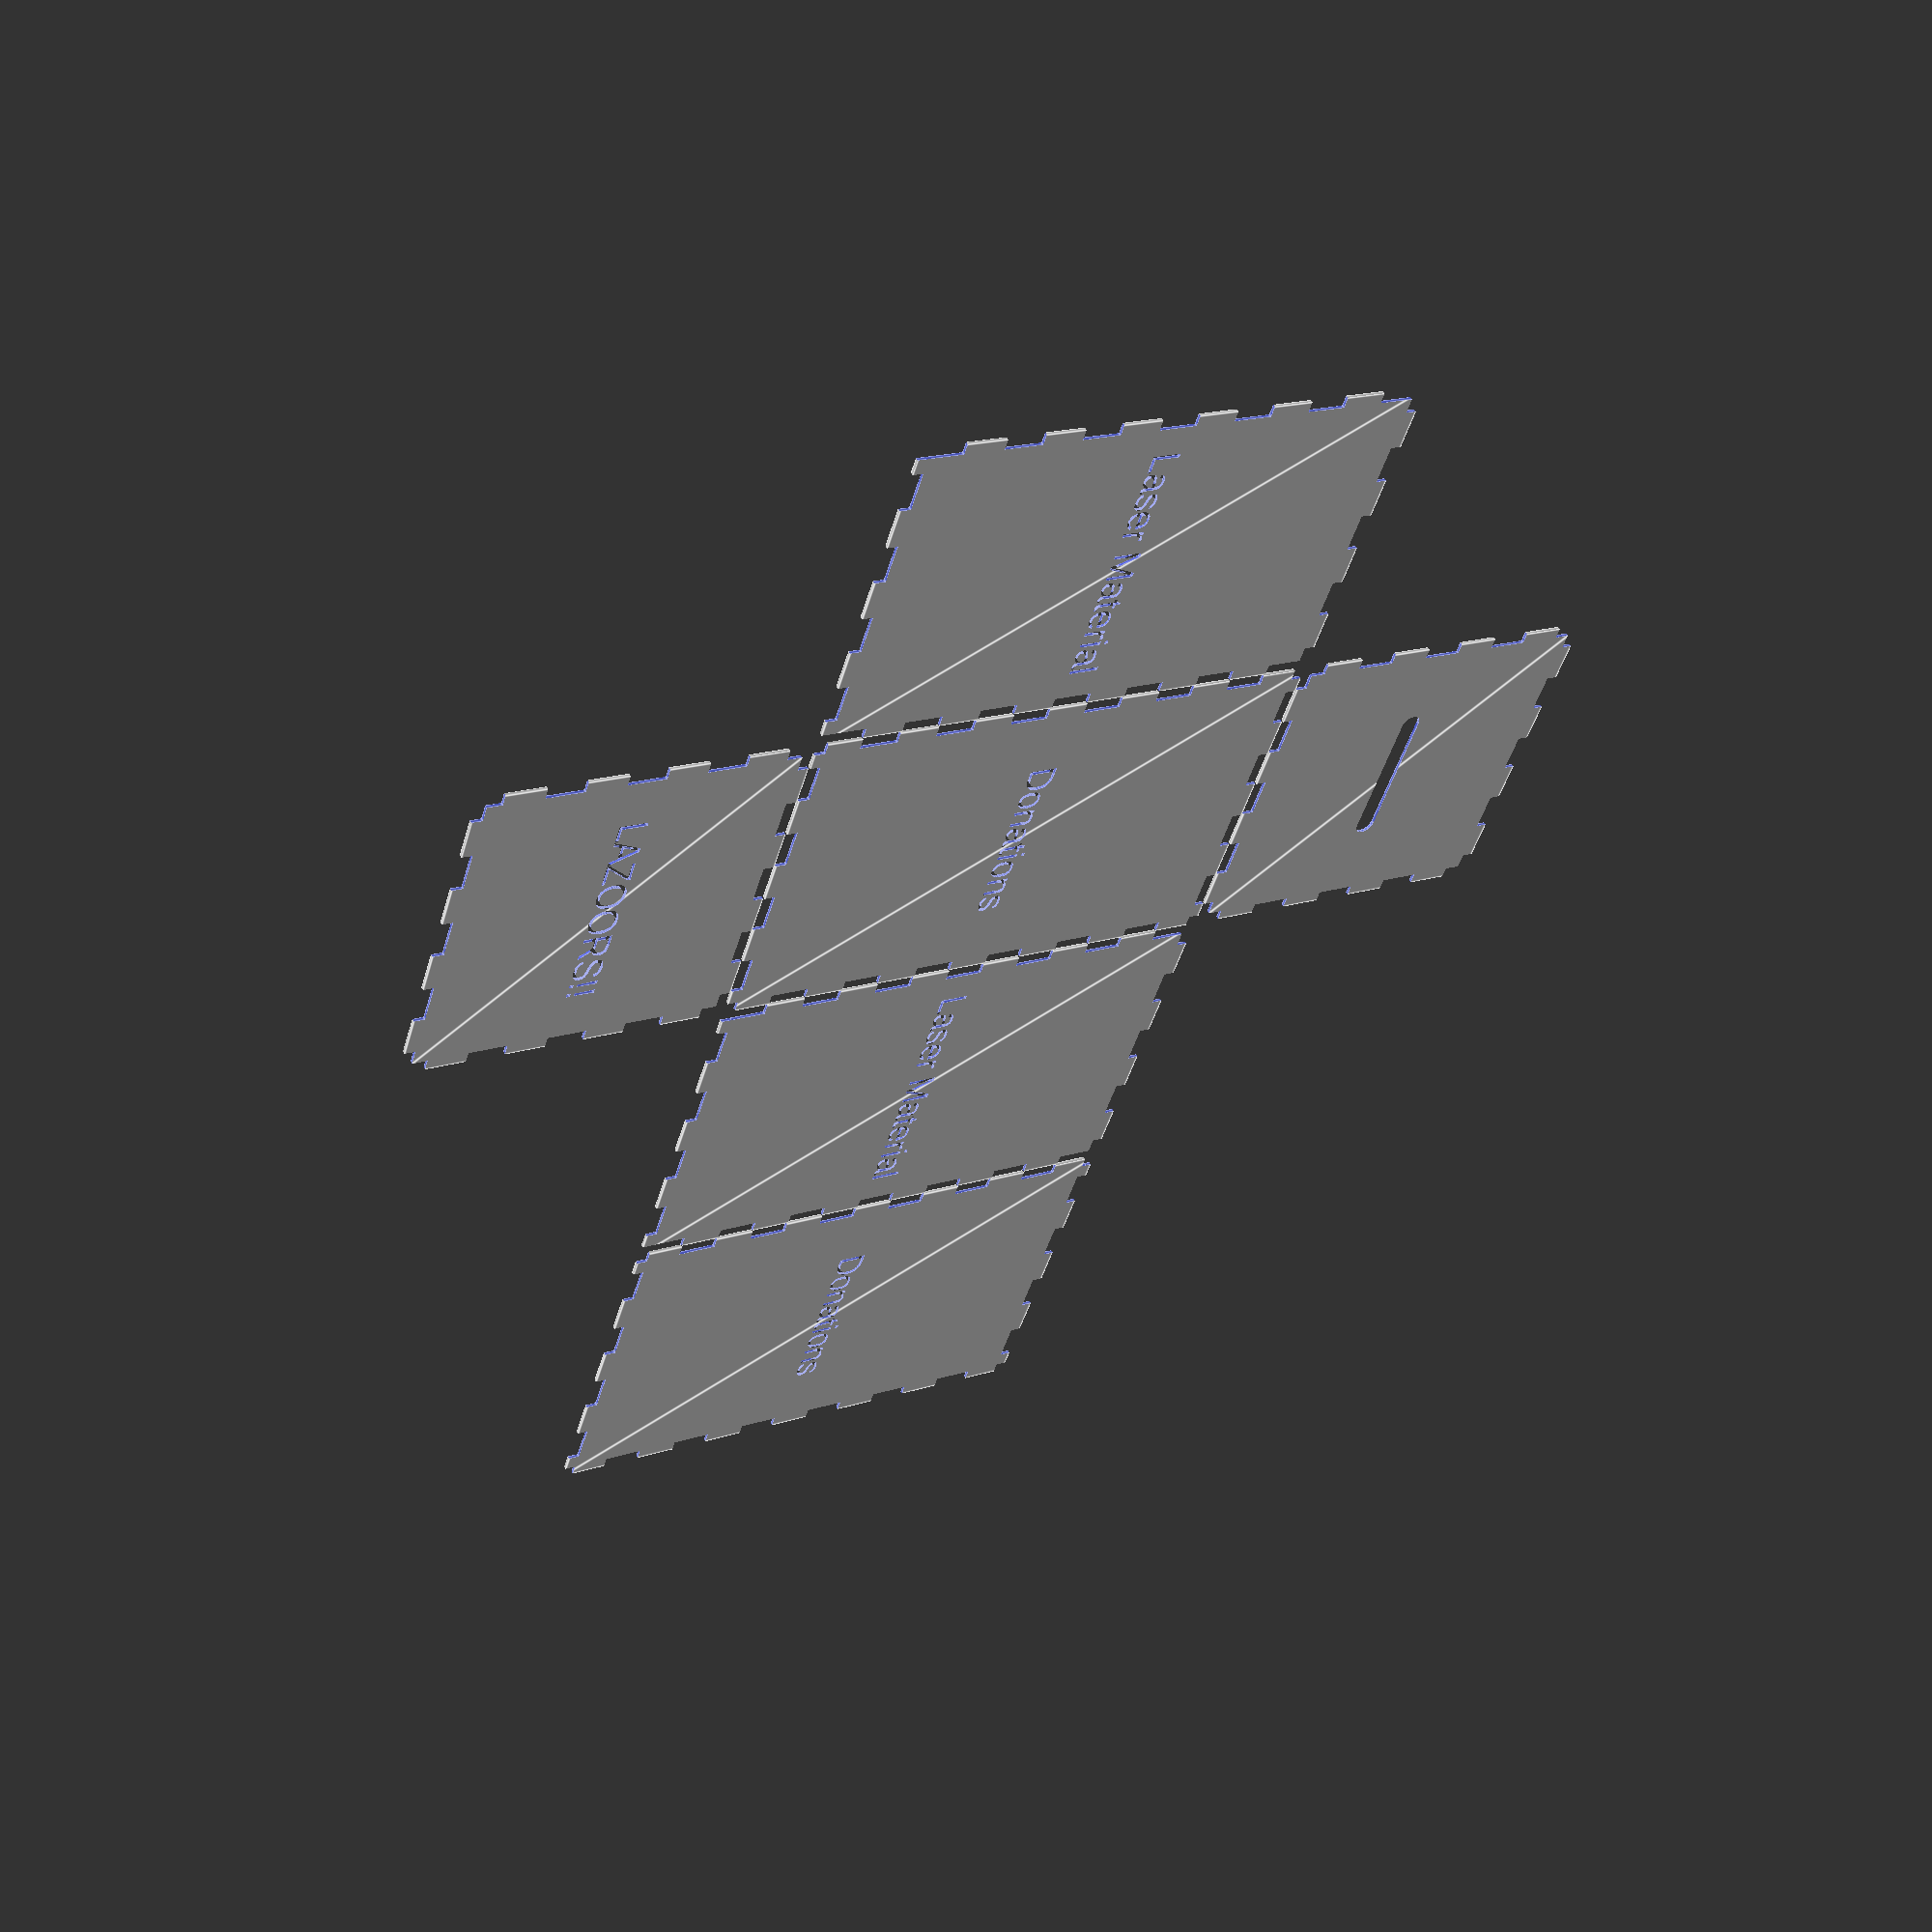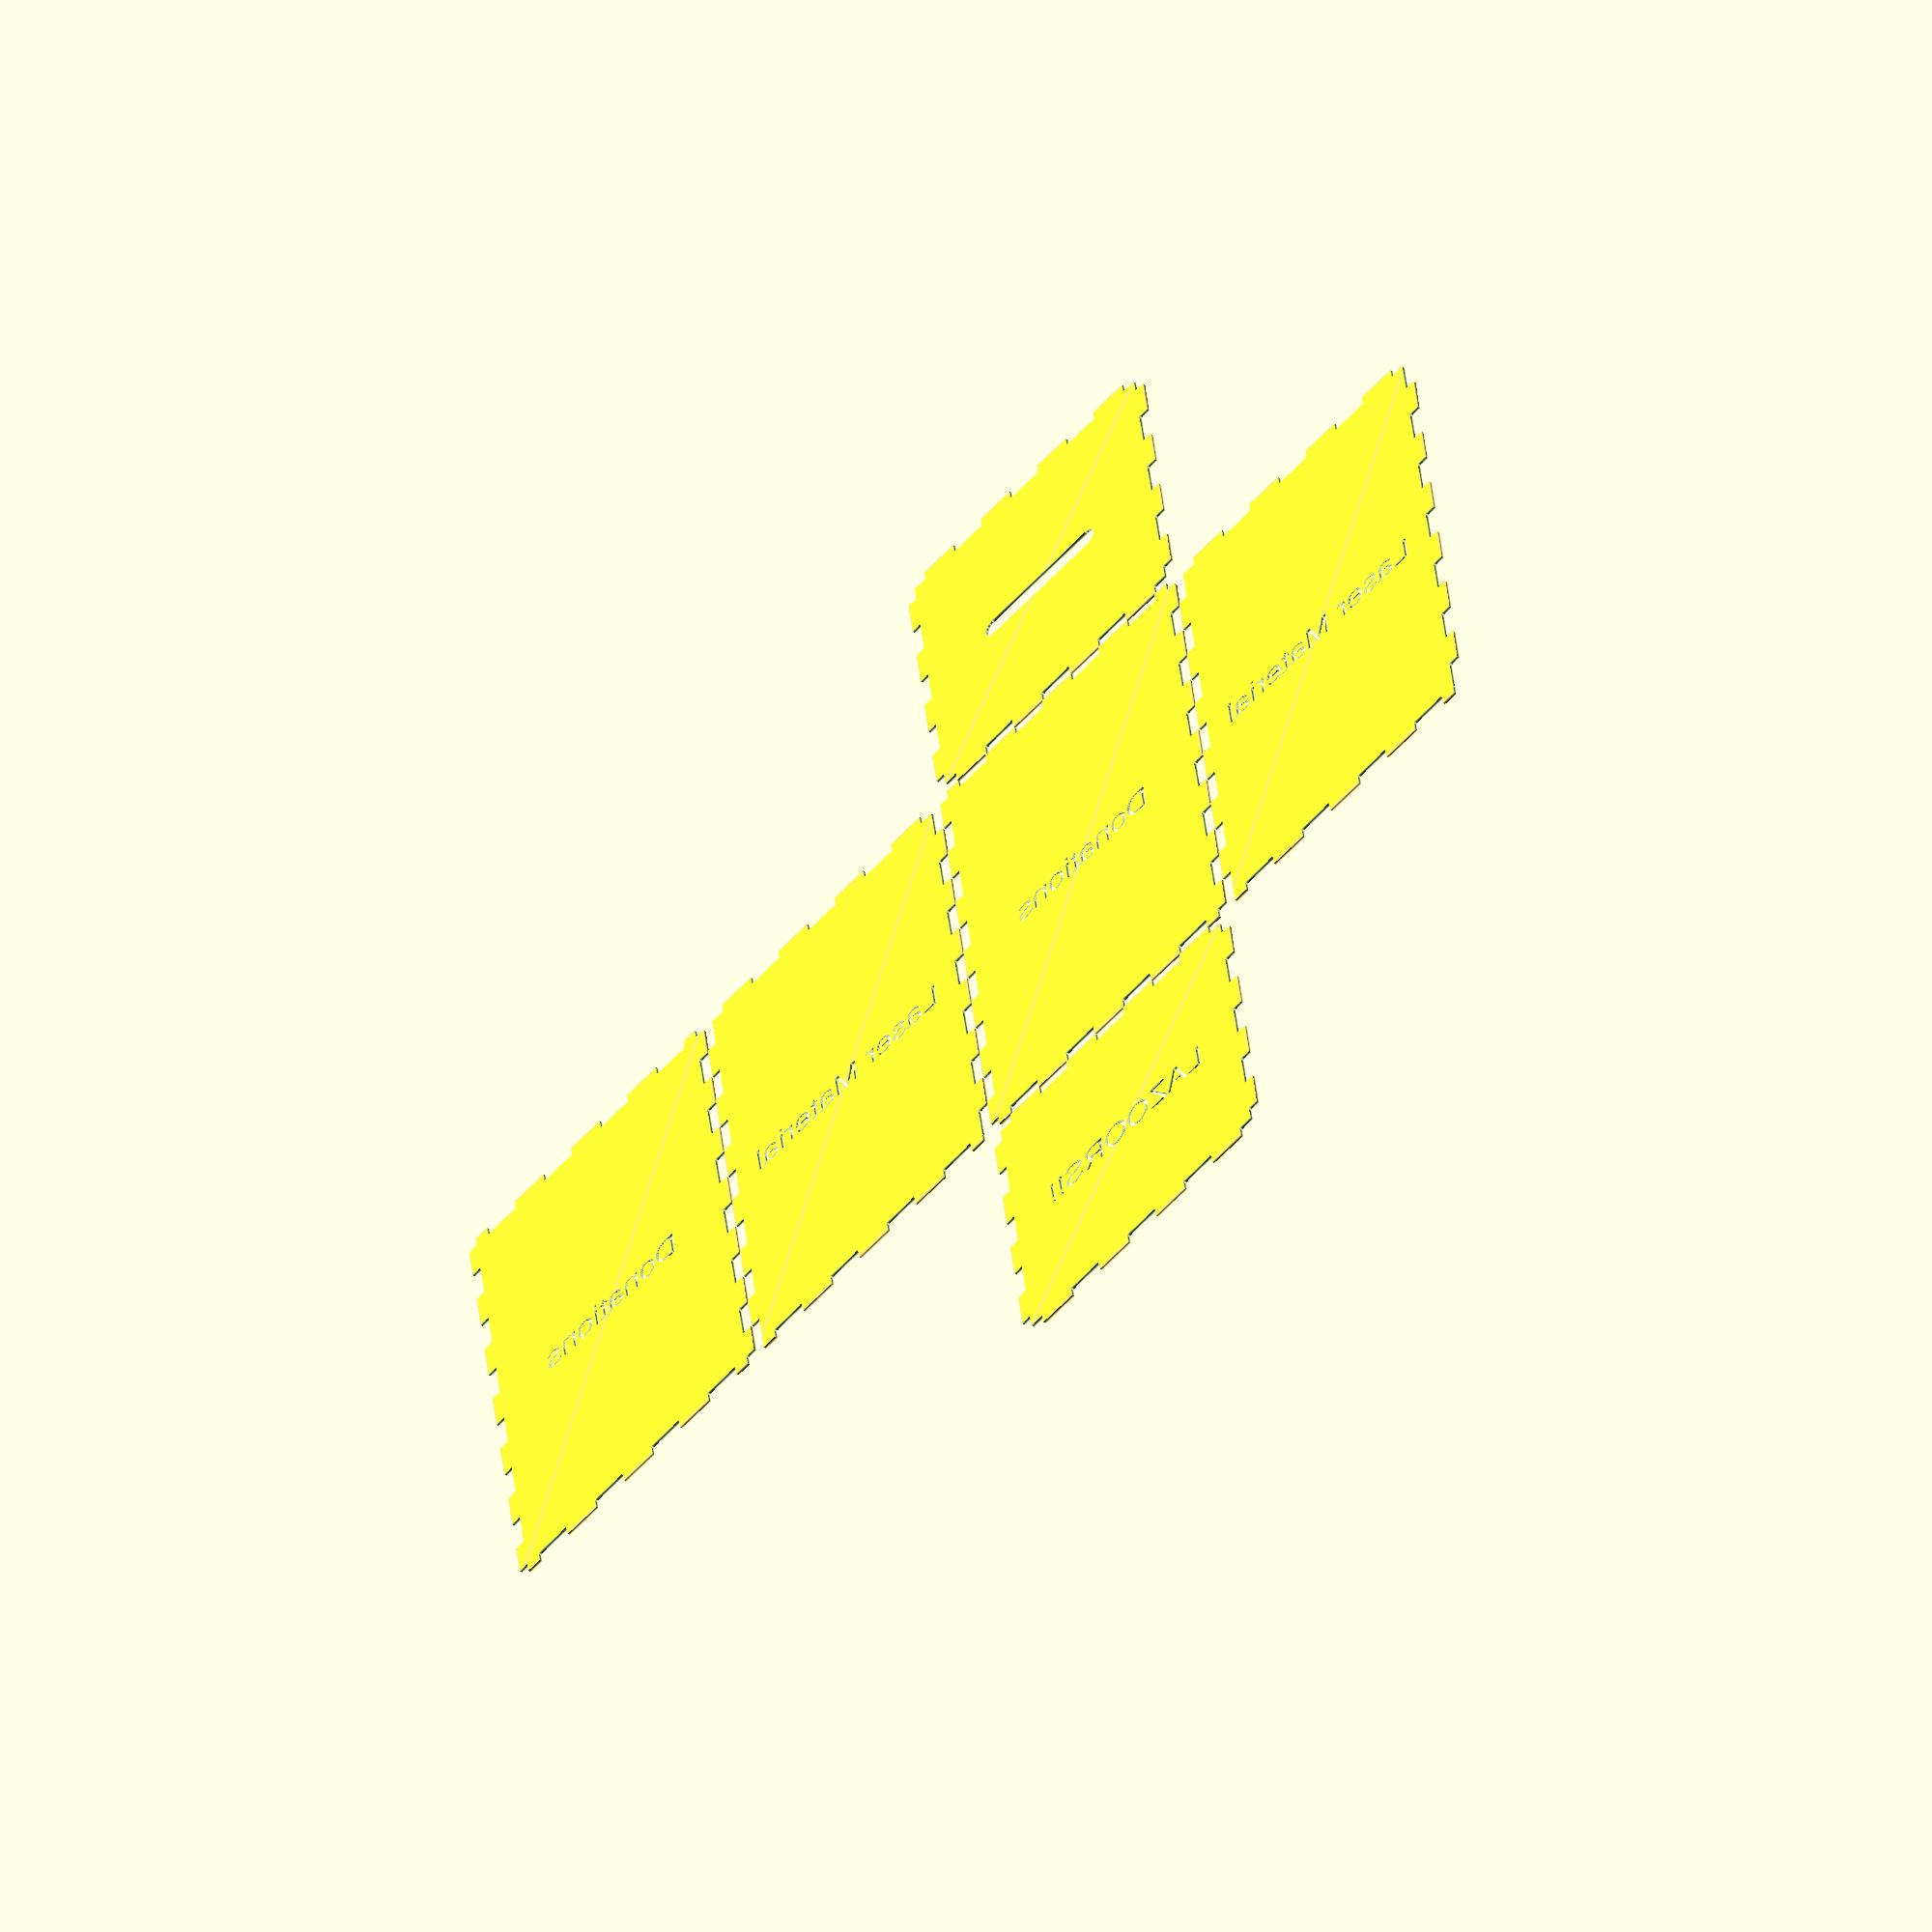
<openscad>
tabWidth = 12;
t = 3.4;  // material thickness
kerf = 0.1;
fontSize = 9;

//labels = ["Top","Left","Front","Right","Back","Bottom"];
labels = ["","Laser Material","Donations","Laser Material","Donations","LAZOORS!!"];

// sizes, 100w,100d,160h
// sides - same order as labels above, set to false to not have that side at all
makeBox([100,100,160], [true, true, true, true, true, true], labels, []);

module tabPattern(w, d, male) {
    n = floor(w / tabWidth);
    w2 = (n-1)*(tabWidth)/2 + (n%2 ==0 ? tabWidth/2 : 0);
    translate([-tabWidth/2, d/2 - t + kerf,0])
        for (j=[0:n])
        translate([tabWidth*j - w2 + kerf, 0, 0])
        if (j % 2 == (male == "m" ? 1 : 0))
        square([tabWidth - 2*kerf, t+1]);

    // make sure the corners fit
    for (i=[-1,1])
        translate([i*w/2 - t + kerf, d/2 - t + kerf,0])
        square([2*t - 2*kerf,t+1]);
}

module scallop(w, d) {
    // long shallow half-ellipse
    translate([0,d/2,0])
    resize(newsize=[w-2*tabWidth,tabWidth*2])
        circle(r=tabWidth);
}

// size = [width, height]
// pattern = "m", "f", "" for male/female/no joint [top, right, bottom, left]
module plate(size, pattern, name) {
    w = size[0];
    d = size[1];
    difference() {
        square(size, center=true);

        // top
        if(pattern[0]) {
	    if(pattern[0] == "s") {
	        scallop(w,d);
            } else {
                tabPattern(w, d, pattern[3]);
	    }
        }

        // bottom
        if(pattern[2]) {
          rotate([0,0,180]) tabPattern(w, d, pattern[2]);
        }

        // left
        if(pattern[3]) {
            rotate([0,0,90]) tabPattern(d, w, pattern[3]);
        }

        // right
        if(pattern[1]) {
          rotate([0,0,-90]) tabPattern(d, w, pattern[1]);
        }

        // name
        text(name, valign="center", halign="center", size=fontSize);
    }
}

// size = [width, depth, height]
// sides = true/false list for each of top, left, front, right, back, bottom
// labels = text string for the middle of each face, if required
// scallops = true/false, make finger cut outs (eg for extracting cards from box) instead of no-tabs
// NB: This code currently only makes finger cut outs on edges where the top is missing
module makeBox(size, sides, labels, scallops) {
    // plates
    // in logical layout (for sense checking design)
    width = size[0];
    depth = size[1];
    height = size[2];
    
    // top
    if(sides[0]) {
        translate([0,0.5,0])
            difference() {
                //                     t, r, b, l
                plate([width, depth], [sides[4] ? "f" : "", // top
                                       sides[3] ? "f" : "", // right
                                       sides[2] ? "f" : "", // bottom
                                       sides[1] ? "f" : "" // left
                                       ], labels[0]);

                // pill slot
                hull()
                    for (i=[-1,1])
                    translate([i*20,0,0])
                    circle(3, $fn=16);
            }
    }
    //left
    if(sides[1]) {
        translate([-width/2 - depth/2 - 0.5, -depth/2 - height/2])
            plate([depth, height], [sides[0] ? "m" : "", // top
                                    sides[2] ? "f" : "", // right
                                    sides[5] ? "m" : "", // bottom
                                    sides[4] ? "f" : "" // left
                                    ], labels[1]);
    }
    //front
    if(sides[2]) {
        translate([0, -depth/2 - height/2])
             plate([width, height], [sides[0] ? "m" : scallops ? "s" : "", // top
                                     sides[3] ? "m" : "", // right
                                     sides[5] ? "m" : "", // bottom
                                     sides[1] ? "m" : ""  // left
                                     ], labels[2]);
    }
    //right
    if(sides[3]) {
        translate([width/2 + depth/2 + 0.5, -depth/2 - height/2])
            plate([depth, height], [sides[0] ? "m" : "", // top
                                    sides[4] ? "f" : "", // right
                                    sides[5] ? "m" : "", // bottom
                                    sides[2] ? "f" : ""  // left
                                    ], labels[3]);
    }
    // back
    if(sides[4]) {
        translate([2*width/2 + depth + 1, -depth/2 - height/2])
            plate([width, height], [sides[0] ? "m" : scallops ? "s" : "", // top
                                    sides[1] ? "m" : "", // right
                                    sides[5] ? "m" : "", // bottom
                                    sides[3] ? "m" : ""  // left
                                    ], labels[4]);
    }
    // bottom
    if(sides[5]) {
        translate([0, -depth - height - 0.5])
            plate([width, depth], [sides[2] ? "f" : "", // top
                                   sides[3] ? "f" : "", // right
                                   sides[4] ? "f" : "", // bottom
                                   sides[1] ? "f" : ""  // left
                                   ], labels[5]);
    }
}
</openscad>
<views>
elev=308.3 azim=108.3 roll=331.7 proj=p view=edges
elev=47.6 azim=8.0 roll=227.6 proj=o view=edges
</views>
